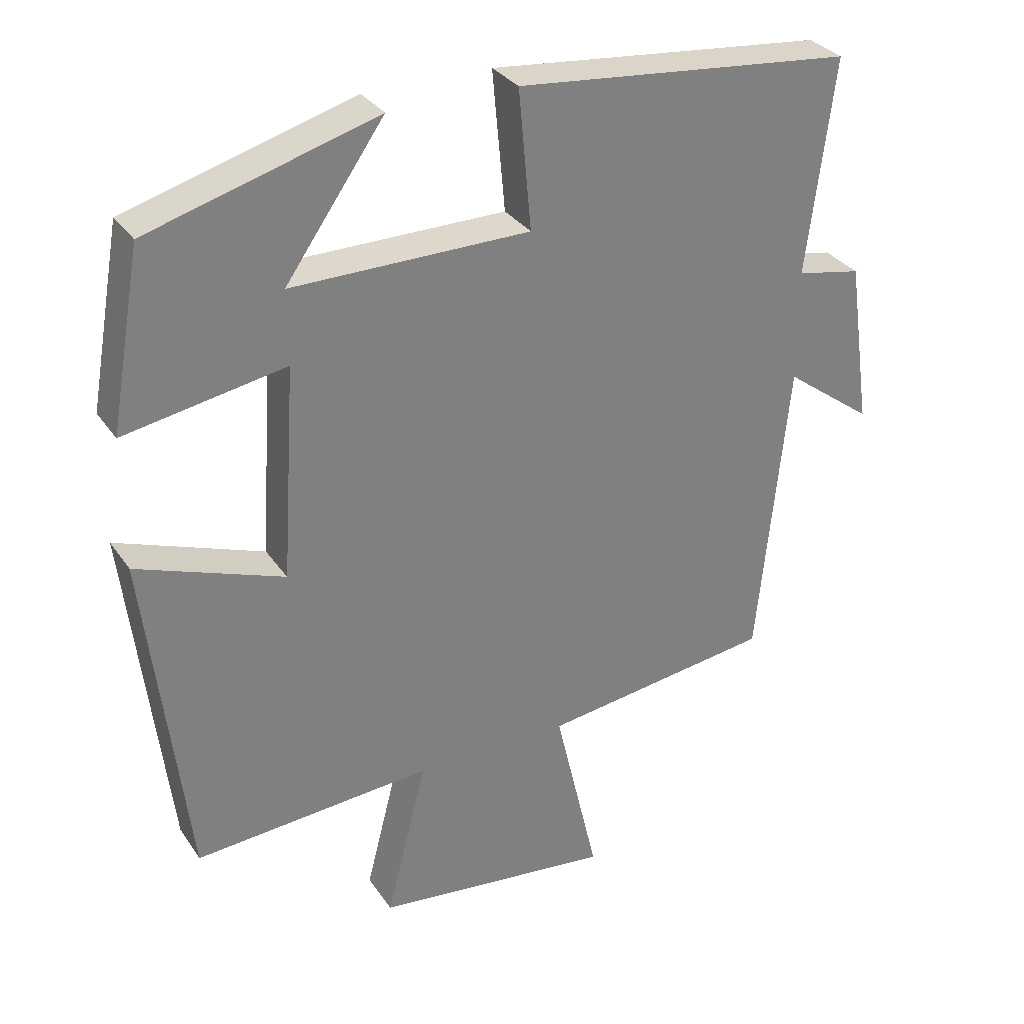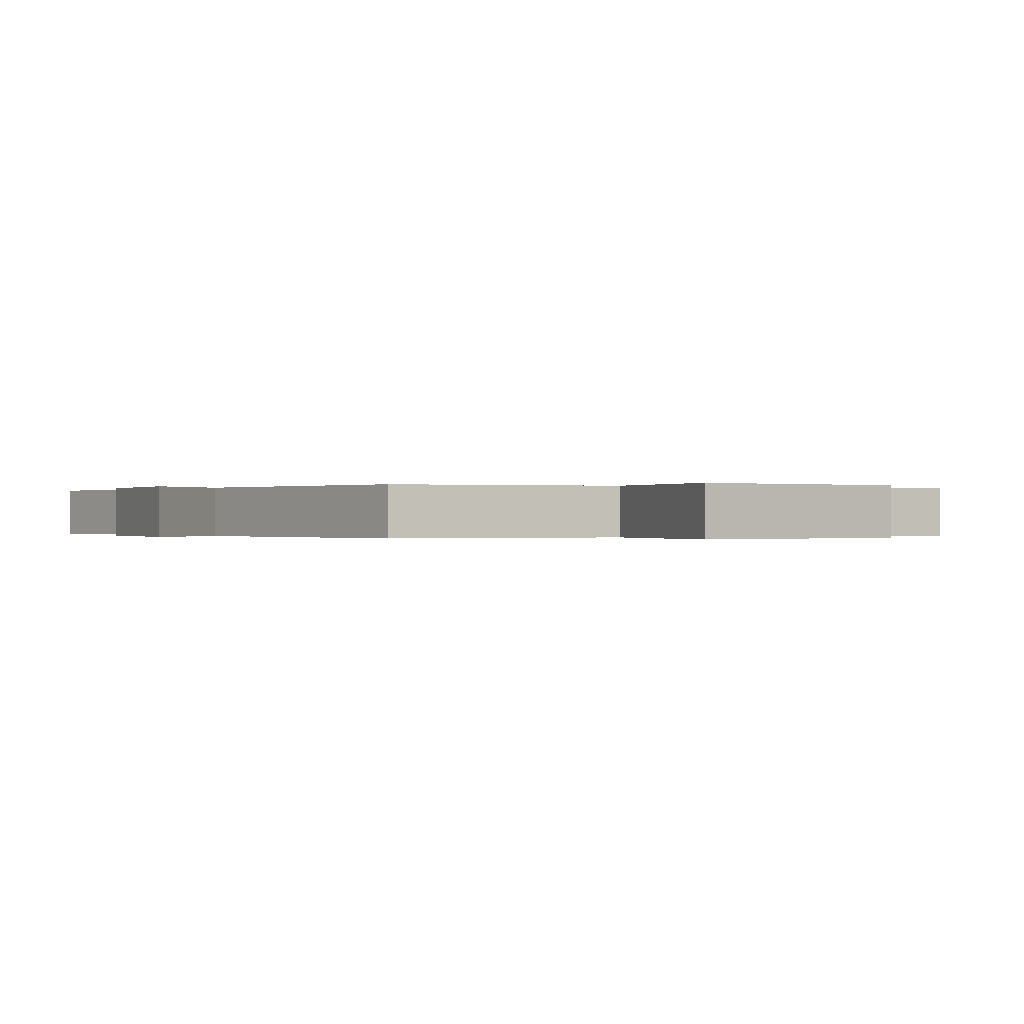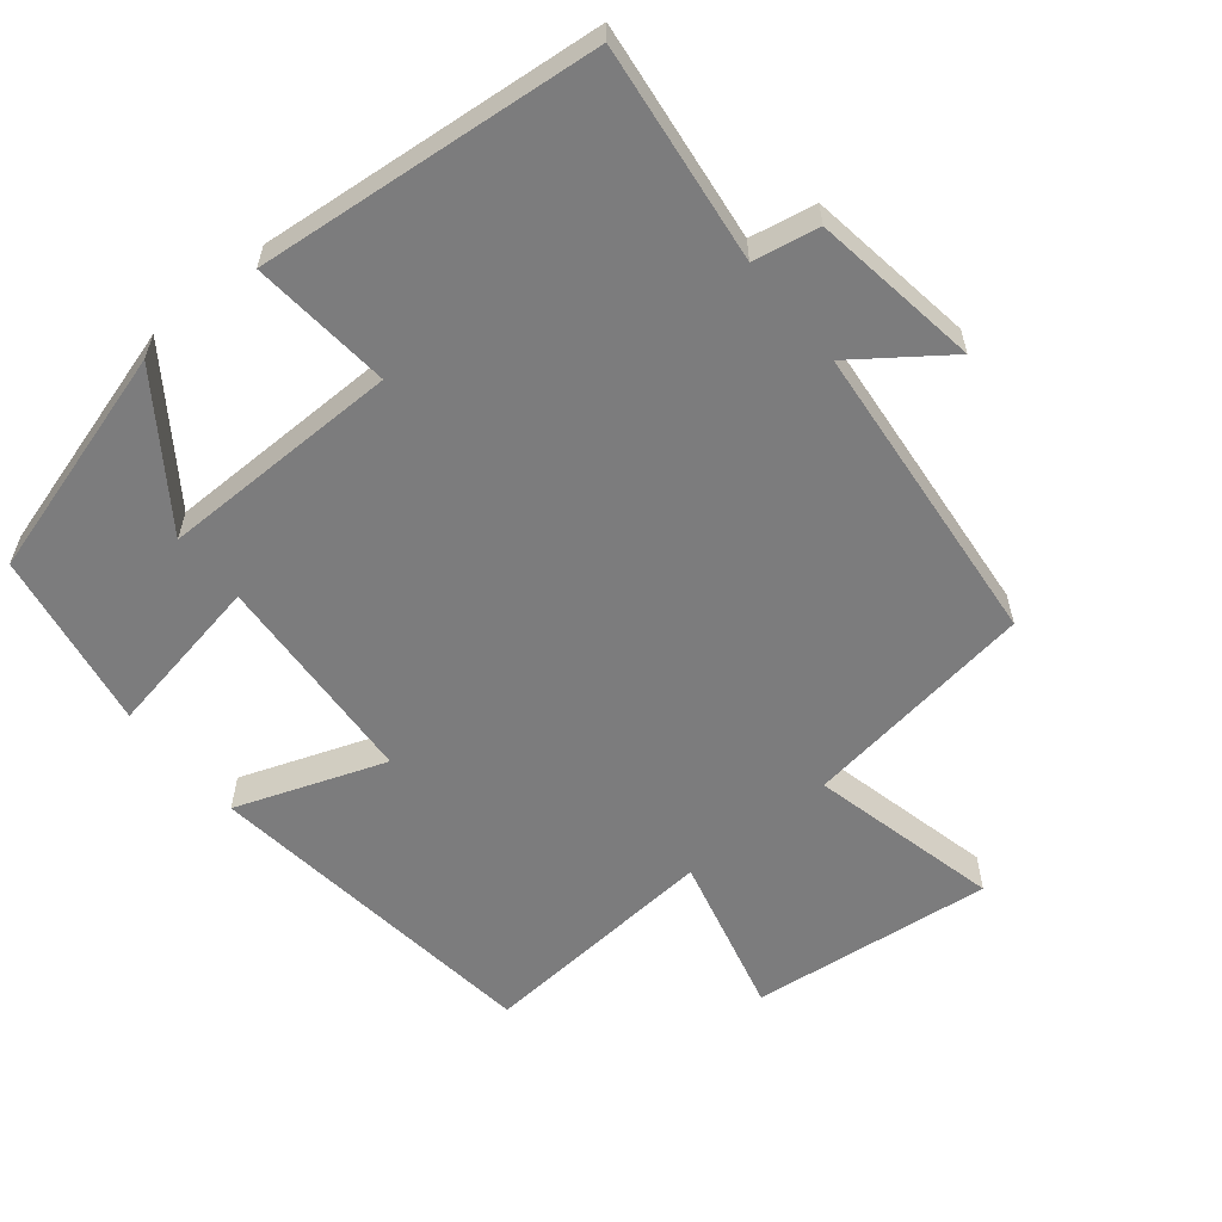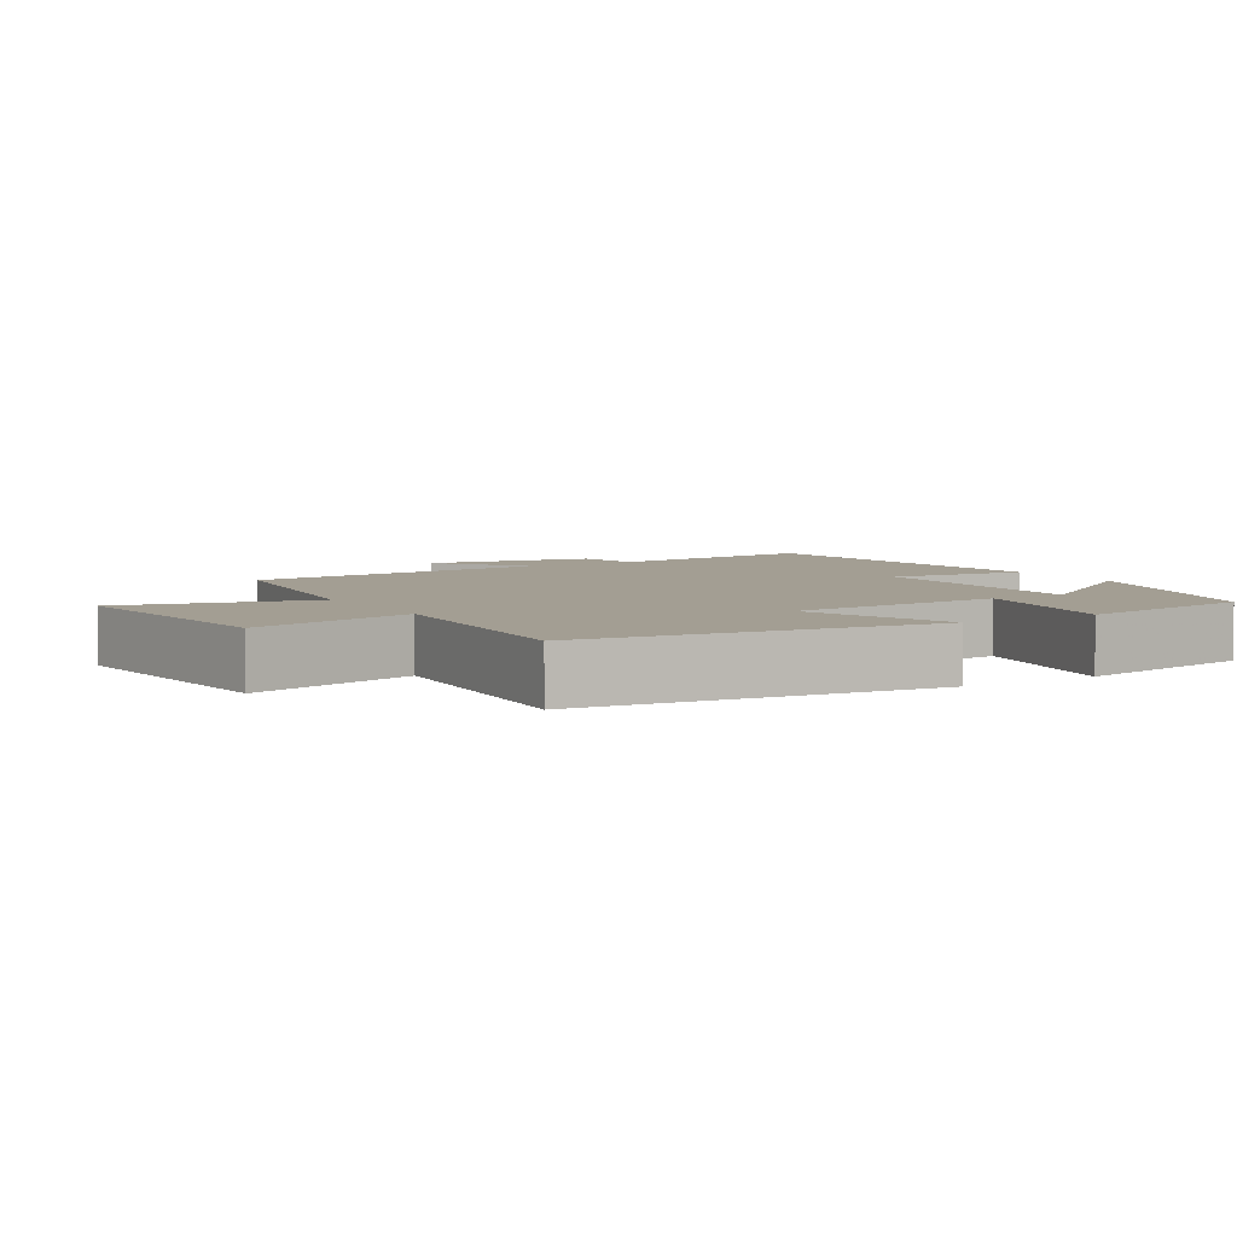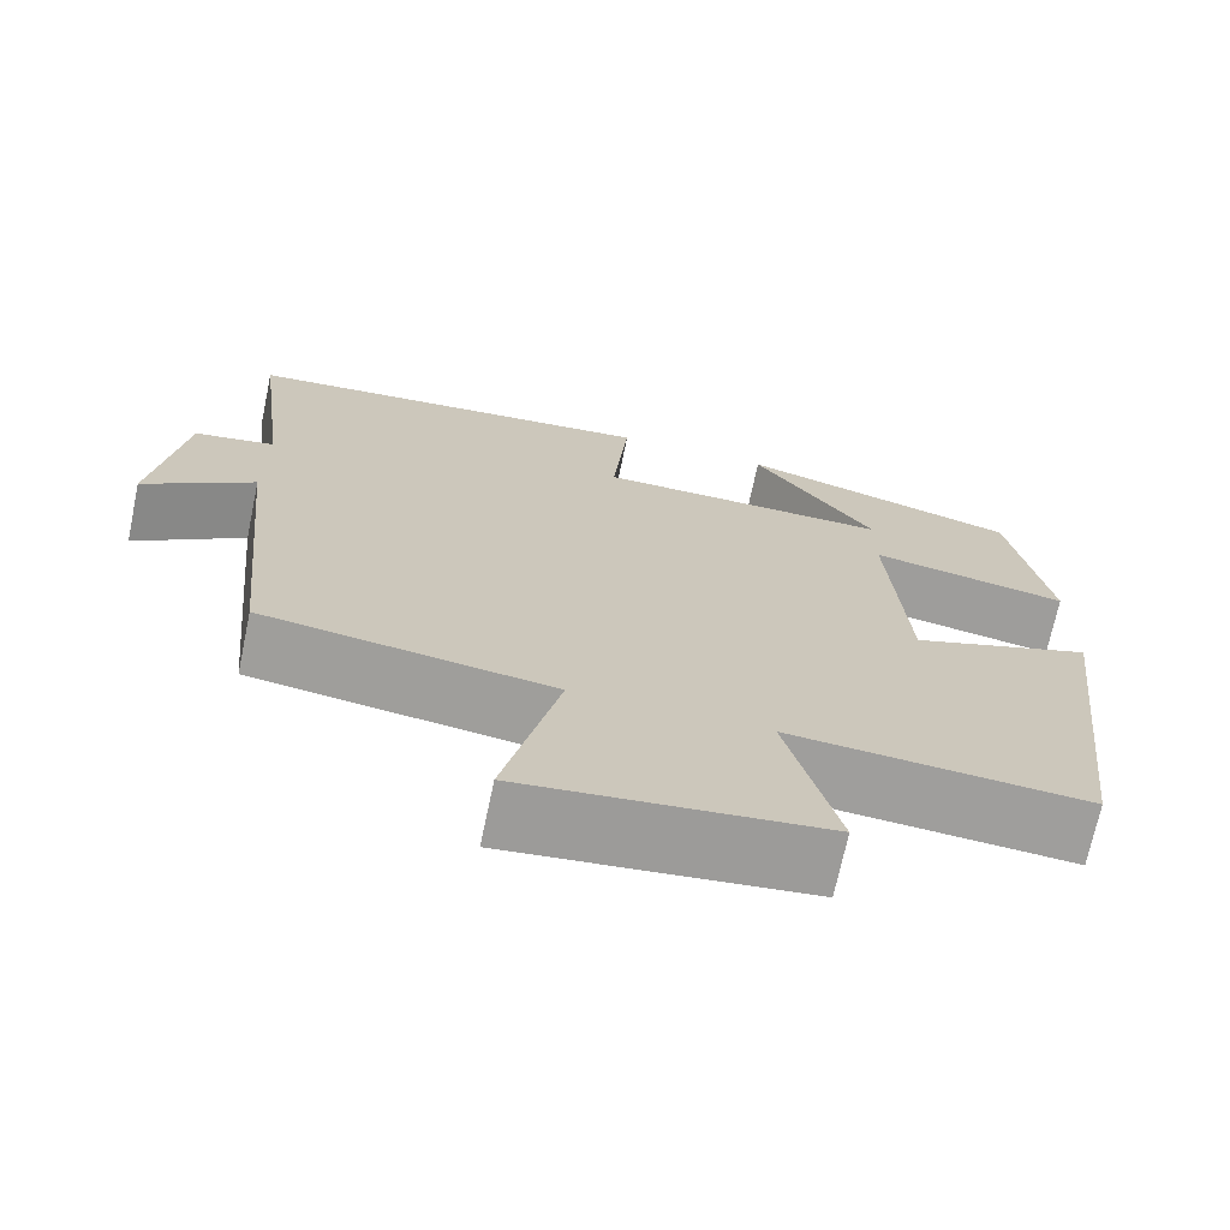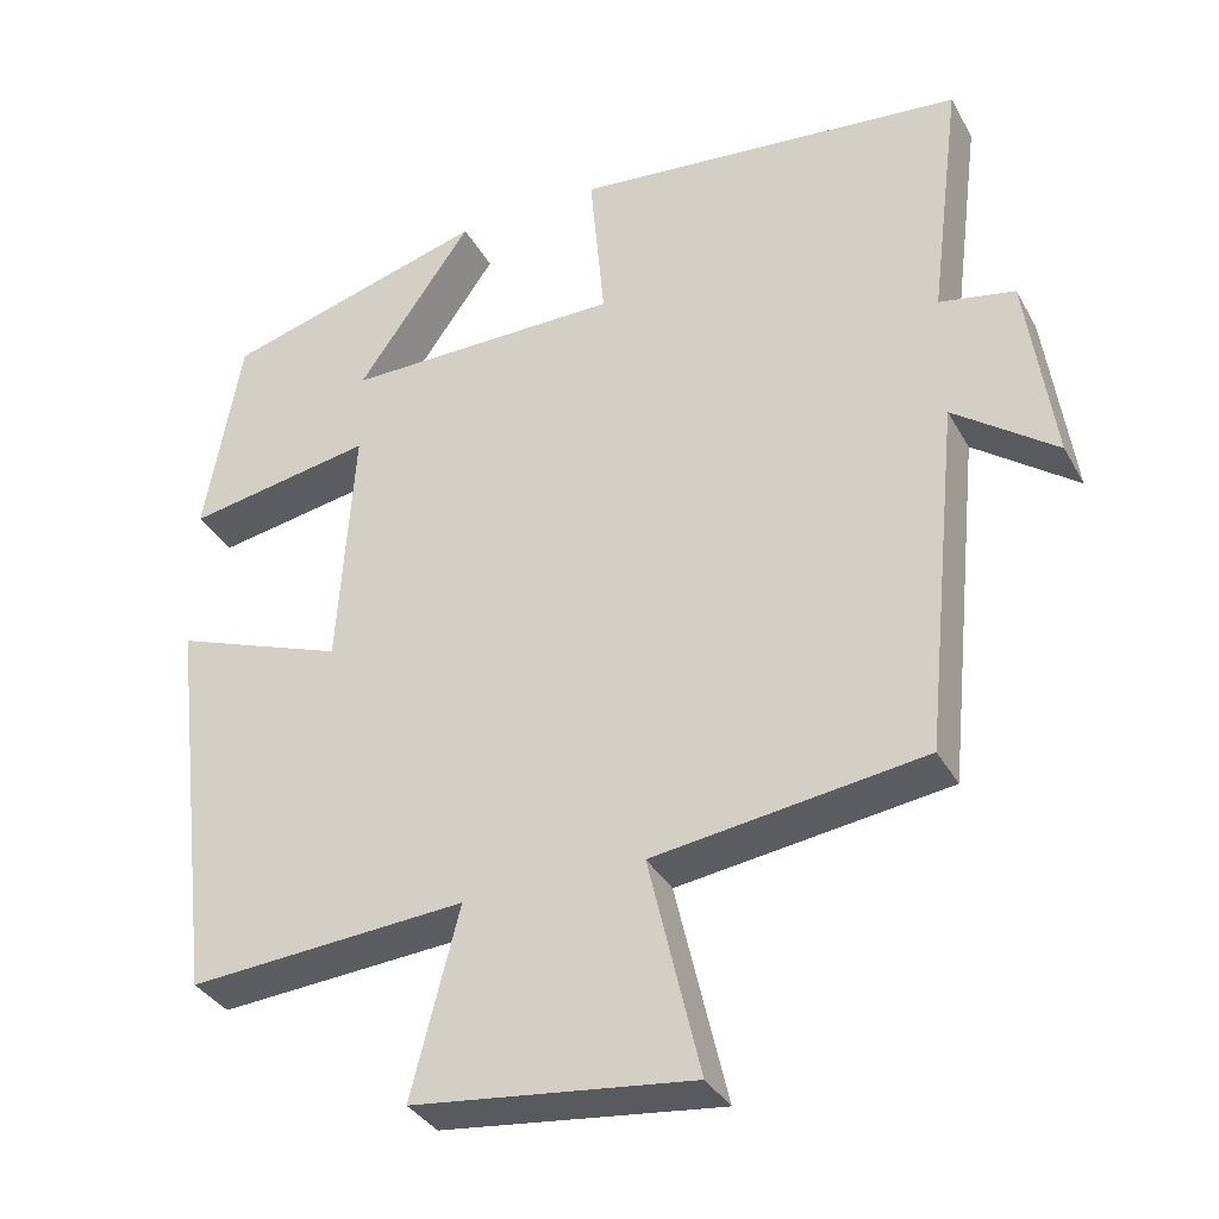
<metadata>
{"format":"obj","ext":"obj","renderer":"f3d","projection":"perspective","resolution":1024,"background":"white","views":[{"elev":31.4,"azim":-28.4,"up":"+Z"},{"elev":-0.1,"azim":147.5,"up":"+Y"},{"elev":-58.8,"azim":39.4,"up":"+Y"},{"elev":5.2,"azim":-120.9,"up":"+Y"},{"elev":-70.7,"azim":168.1,"up":"+Z"},{"elev":-34.7,"azim":25.5,"up":"+Z"}]}
</metadata>
<code>
v 0.539 0.07 0.452
v 0.5 0.07 0.144
v 0.593 0.07 0.126
v 0.627 0.07 -0.112
v 0.5 0.07 -0.018
v 0.456 0.07 -0.454
v 0.123 0.07 -0.5
v 0.186 0.07 -0.77
v -0.158 0.07 -0.73
v -0.099 0.07 -0.5
v -0.442 0.07 -0.525
v -0.5 0.07 -0.036
v -0.289 0.07 -0.113
v -0.269 0.07 0.193
v -0.5 0.07 0.152
v -0.455 0.07 0.406
v -0.128 0.07 0.5
v -0.27 0.07 0.299
v 0.072 0.07 0.301
v 0.054 0.07 0.5
v 0.539 0 0.452
v 0.5 0 0.144
v 0.593 0 0.126
v 0.627 0 -0.112
v 0.5 0 -0.018
v 0.456 0 -0.454
v 0.123 0 -0.5
v 0.186 0 -0.77
v -0.158 0 -0.73
v -0.099 0 -0.5
v -0.442 0 -0.525
v -0.5 0 -0.036
v -0.289 0 -0.113
v -0.269 0 0.193
v -0.5 0 0.152
v -0.455 0 0.406
v -0.128 0 0.5
v -0.27 0 0.299
v 0.072 0 0.301
v 0.054 0 0.5
f 19 20 1 2
f 18 19 2
f 15 16 17 18
f 14 15 18
f 14 18 2
f 13 14 2 3
f 10 11 12 13
f 10 13 3
f 7 8 9 10
f 5 6 7 10
f 5 10 3
f 3 4 5
f 22 21 40 39
f 22 39 38
f 38 37 36 35
f 38 35 34
f 22 38 34
f 23 22 34 33
f 33 32 31 30
f 23 33 30
f 30 29 28 27
f 30 27 26 25
f 23 30 25
f 25 24 23
f 1 21 22 2
f 2 22 23 3
f 3 23 24 4
f 4 24 25 5
f 5 25 26 6
f 6 26 27 7
f 7 27 28 8
f 8 28 29 9
f 9 29 30 10
f 10 30 31 11
f 11 31 32 12
f 12 32 33 13
f 13 33 34 14
f 14 34 35 15
f 15 35 36 16
f 16 36 37 17
f 17 37 38 18
f 18 38 39 19
f 19 39 40 20
f 20 40 21 1

</code>
